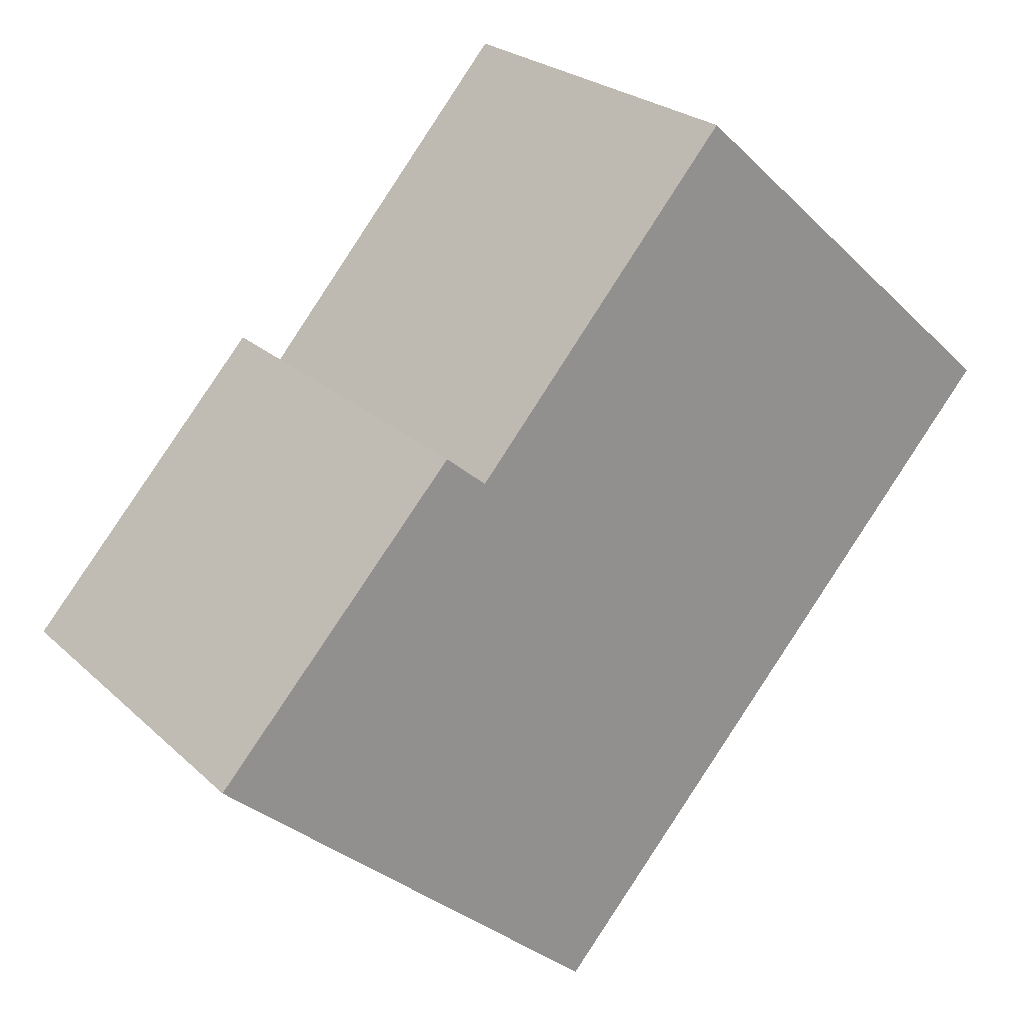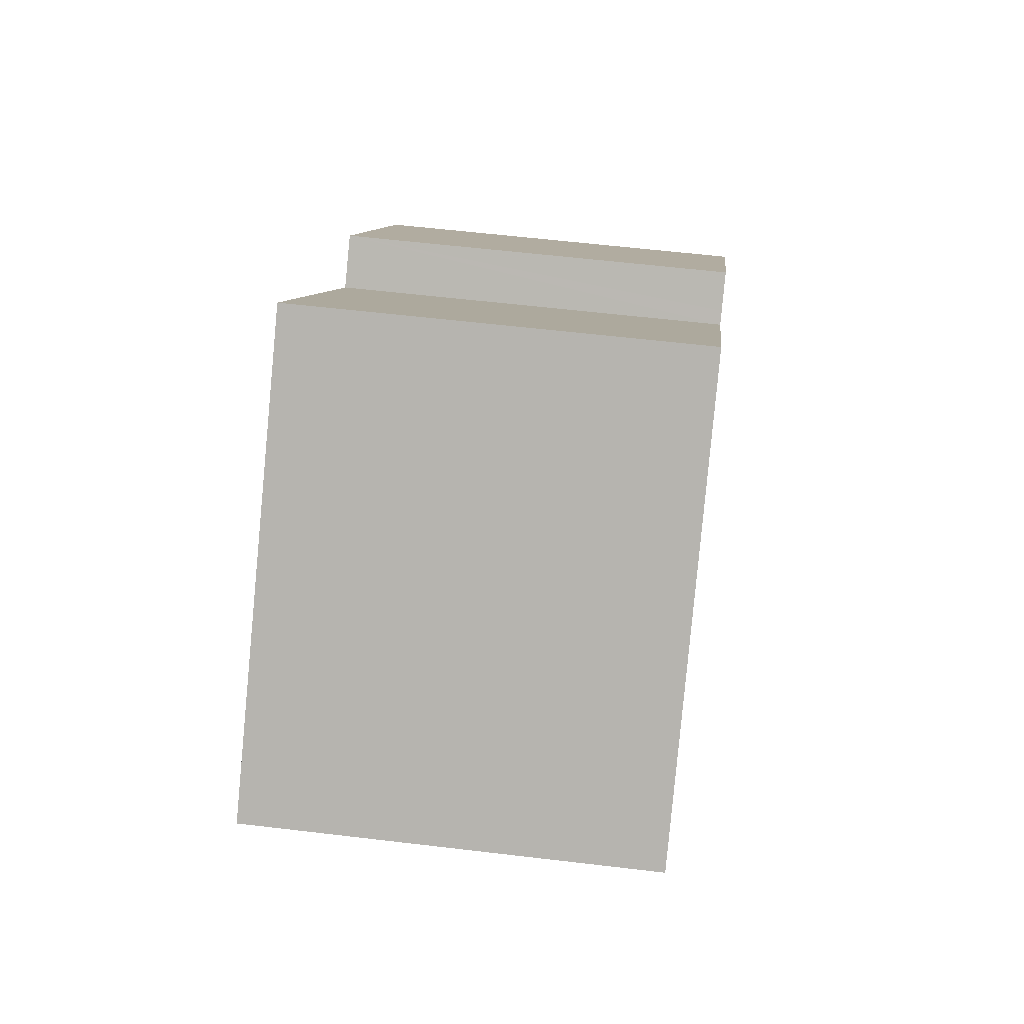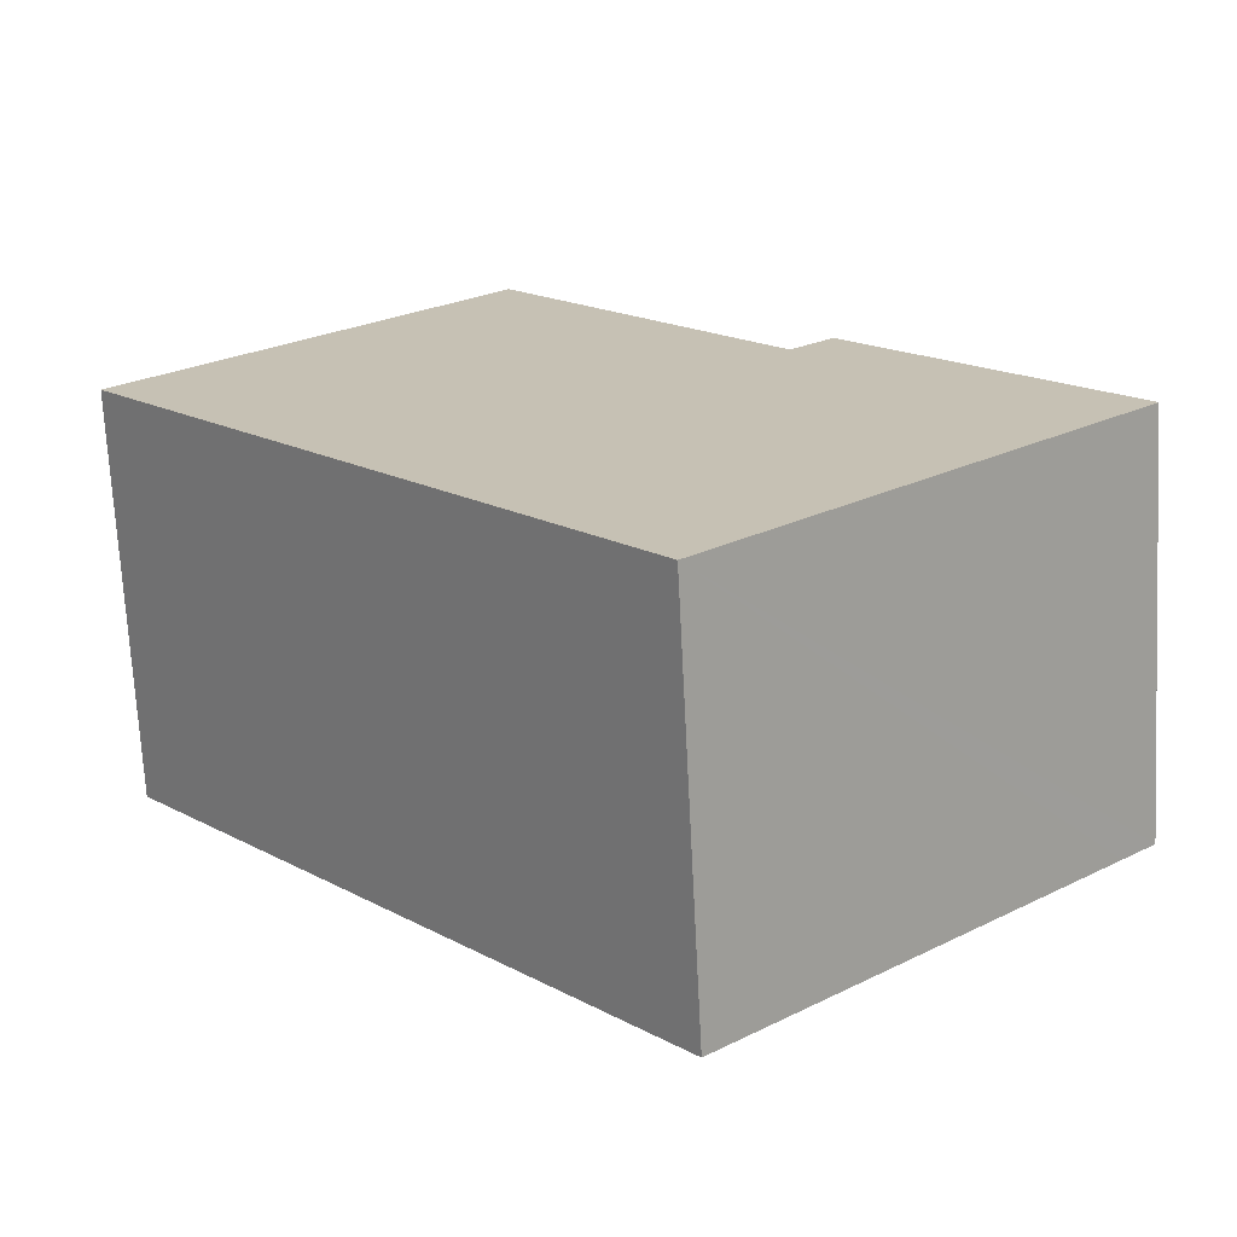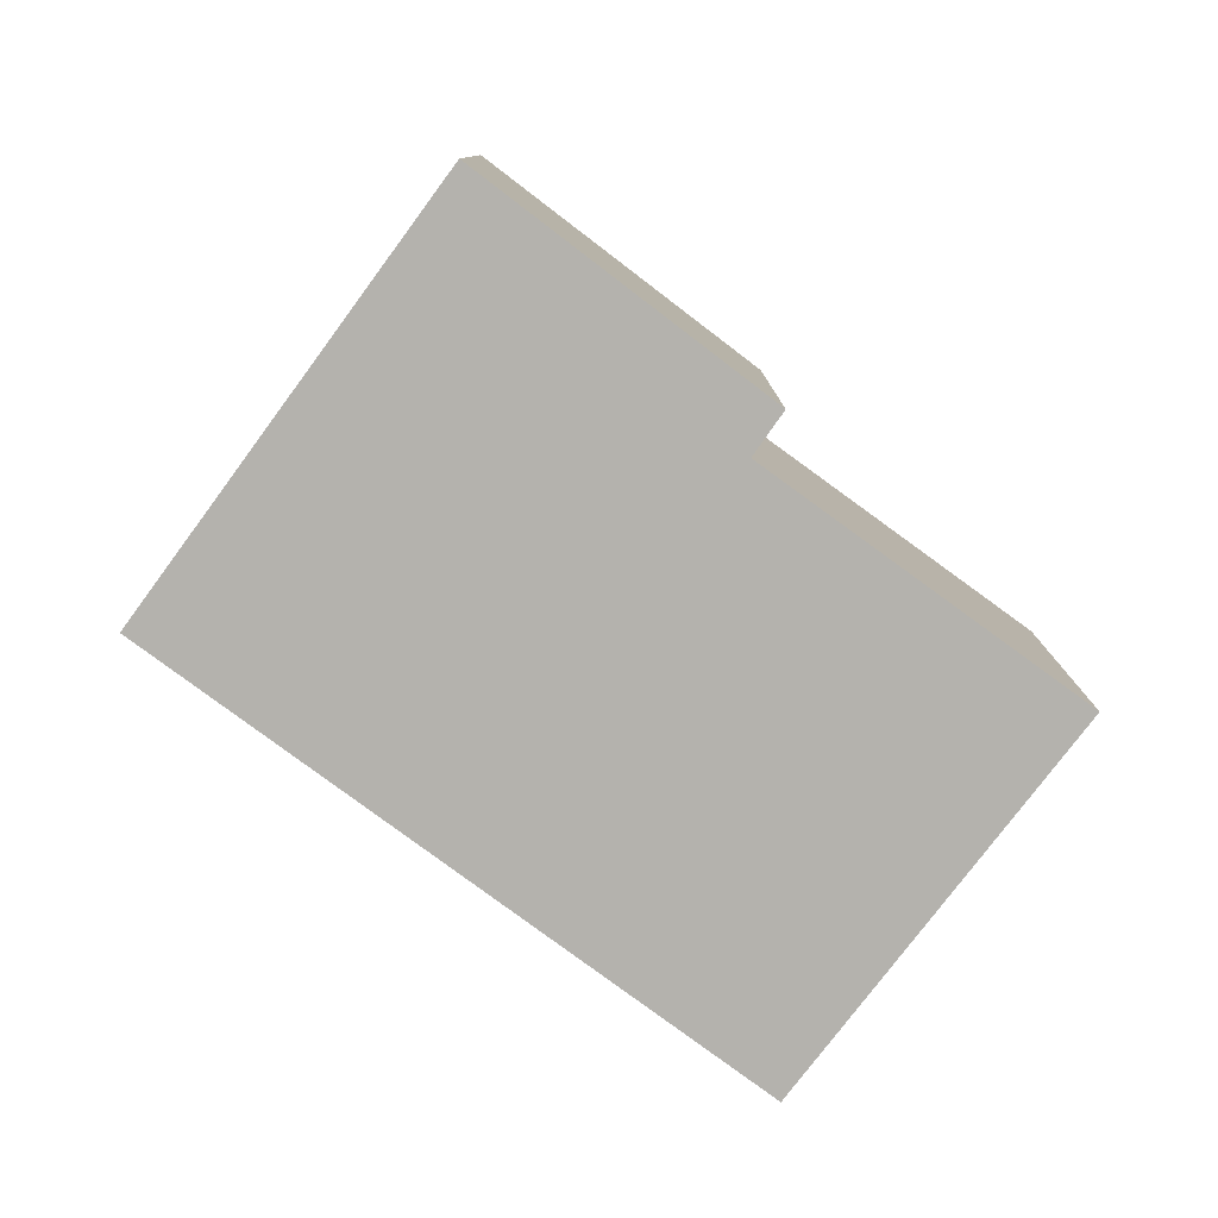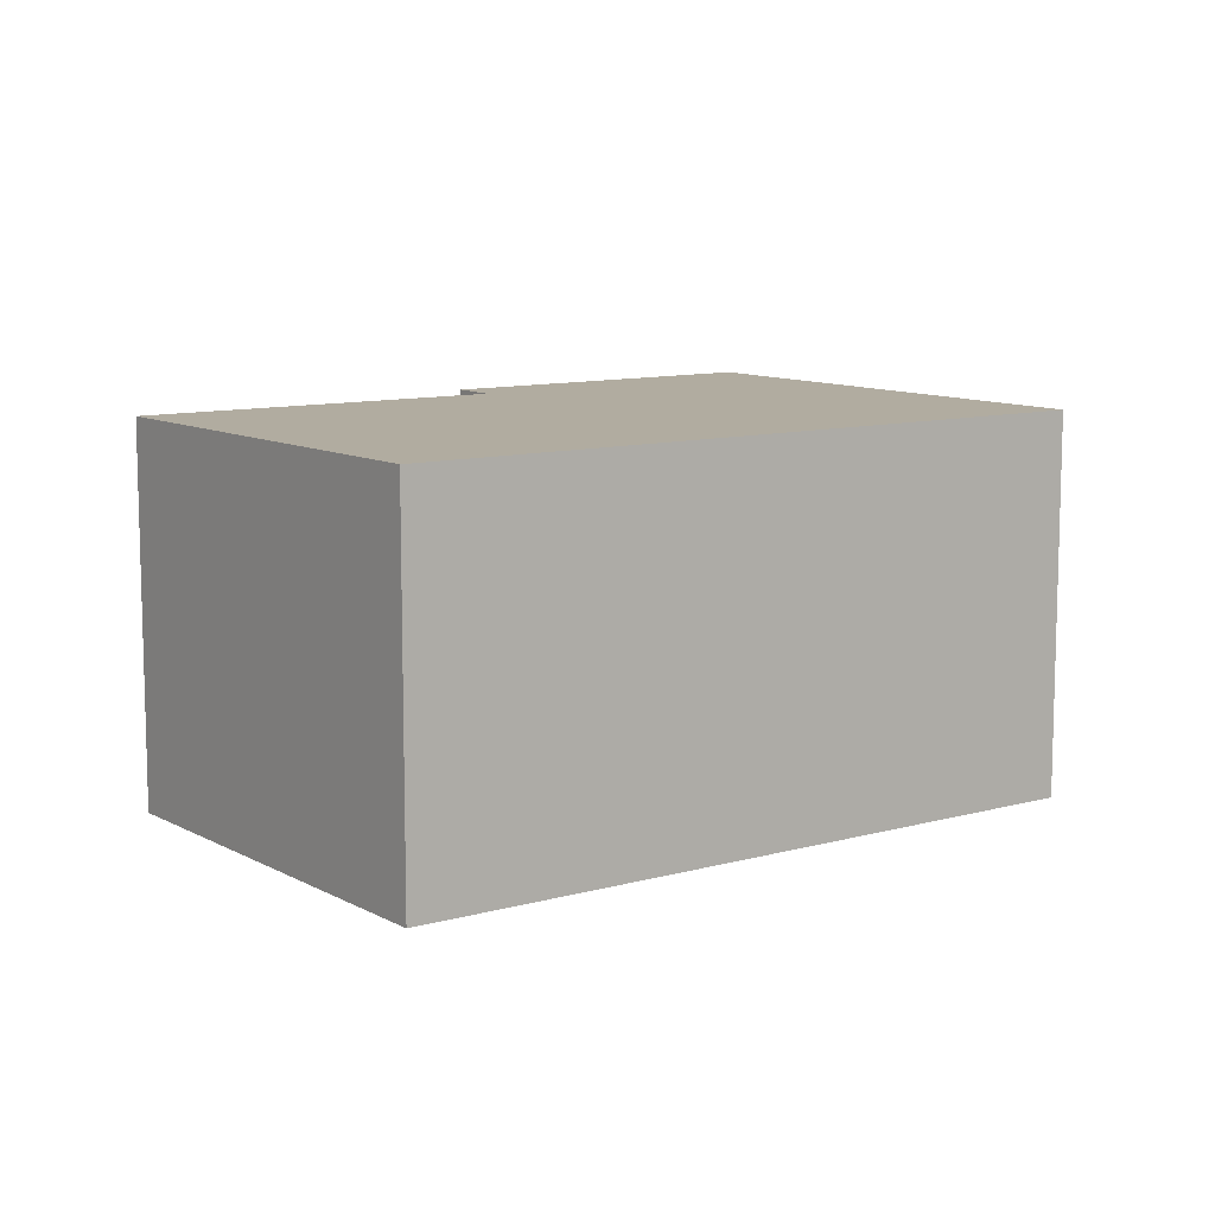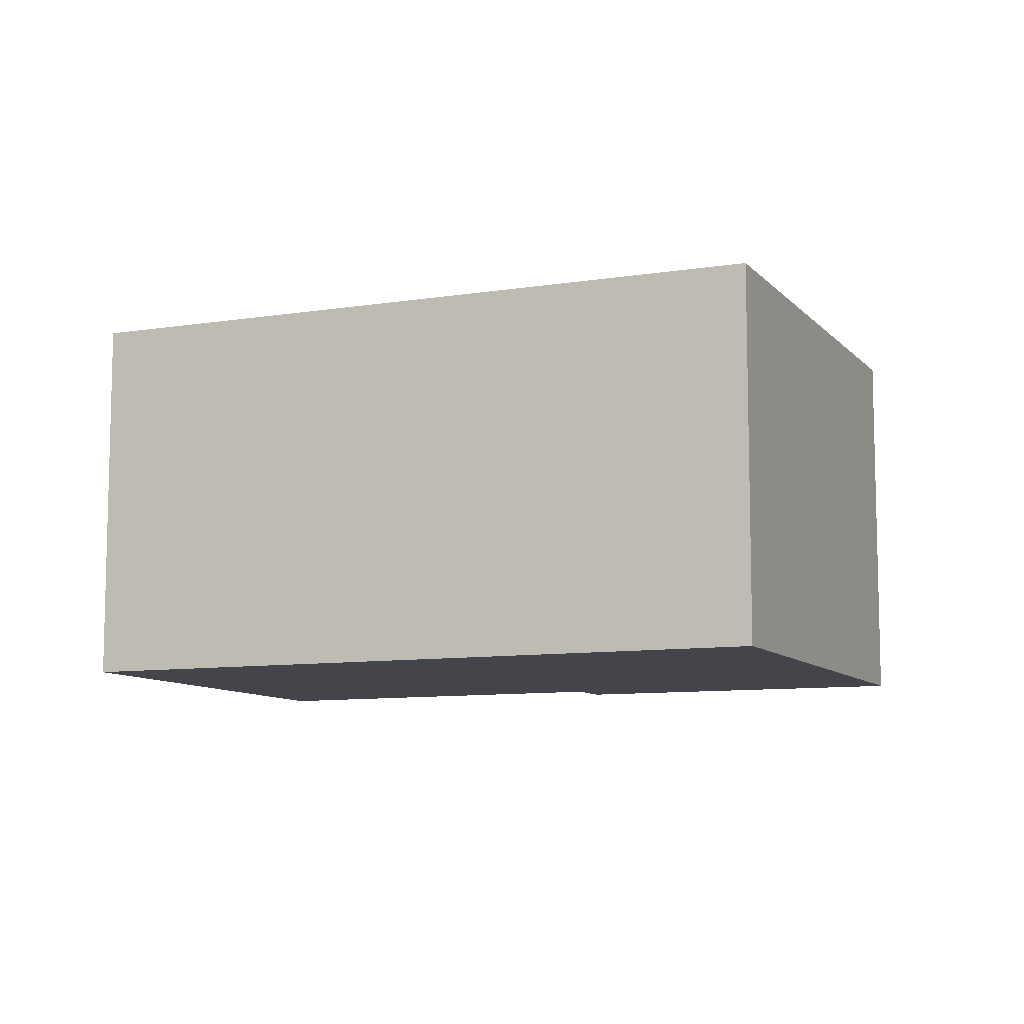
<metadata>
{"format":"obj","ext":"obj","renderer":"f3d","projection":"perspective","resolution":1024,"background":"white","views":[{"elev":24.2,"azim":-34.1,"up":"+Z"},{"elev":56.5,"azim":97.2,"up":"+Z"},{"elev":-70.8,"azim":-177.0,"up":"+Z"},{"elev":-79.6,"azim":-85.1,"up":"+Y"},{"elev":10.1,"azim":95.7,"up":"+Y"},{"elev":-9.2,"azim":154.5,"up":"+Y"}]}
</metadata>
<code>
v  1.612 2.563 1.777
v  0.218 2.563 -0.192
v  0 2.563 1.569e-16
v  2.609 2.563 -2.291
v  1.81 2.563 1.61
v  1.882 2.563 1.55
v  5.898 2.563 1.432
v  3.593 2.563 3.525
v  0 0 0
v  1.612 -1.088e-16 1.777
v  1.882 -9.491e-17 1.55
v  3.593 -2.158e-16 3.525
v  1.81 -9.858e-17 1.61
v  5.898 -8.768e-17 1.432
v  2.609 1.403e-16 -2.291
v  0.218 1.176e-17 -0.192
g defaultobject
f 1 2 3
f 2 1 4
f 4 1 5
f 4 5 6
f 4 6 7
f 7 6 8
f 9 1 3
f 1 9 10
f 11 8 6
f 8 11 12
f 10 5 1
f 5 10 6
f 6 10 11
f 11 10 13
f 12 7 8
f 7 12 14
f 14 4 7
f 4 14 15
f 2 9 3
f 9 2 4
f 9 4 16
f 16 4 15
f 12 15 14
f 15 12 11
f 15 11 13
f 15 13 10
f 15 10 9
f 15 9 16

</code>
